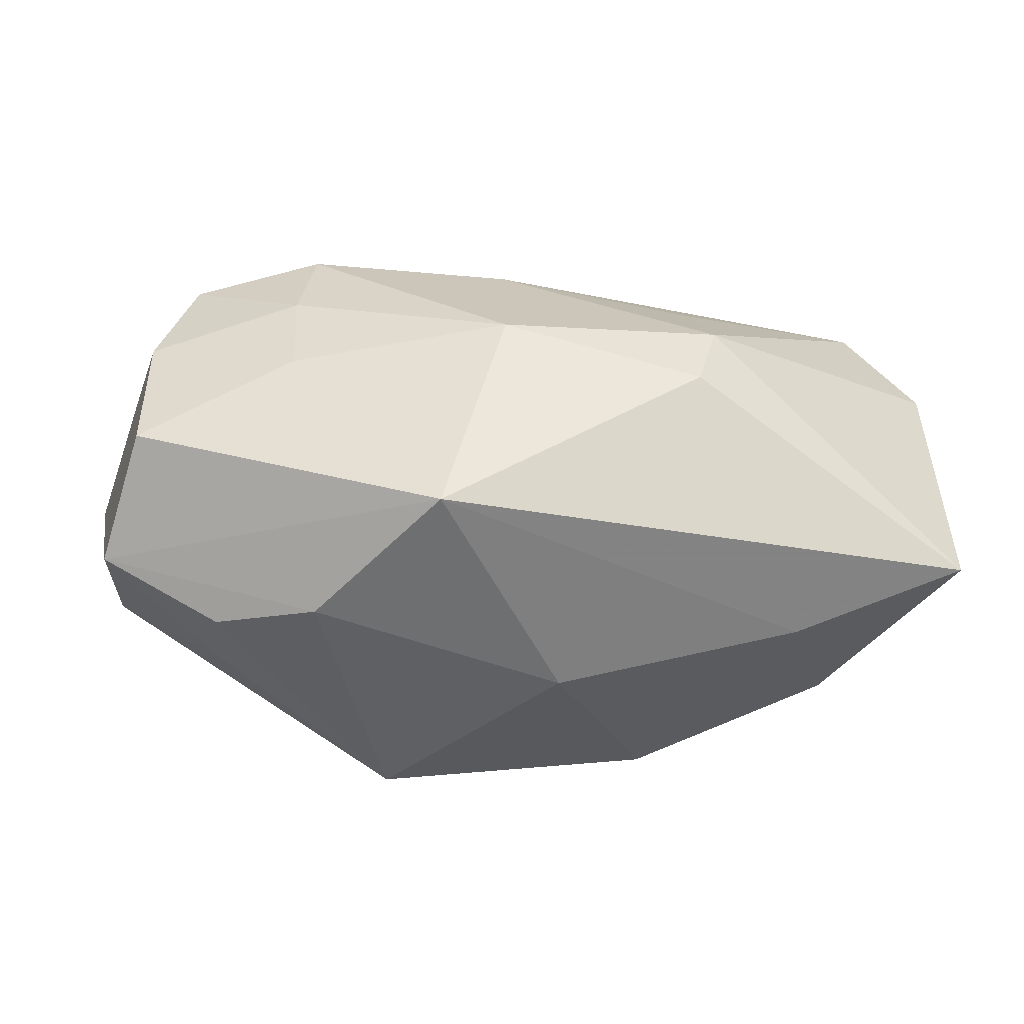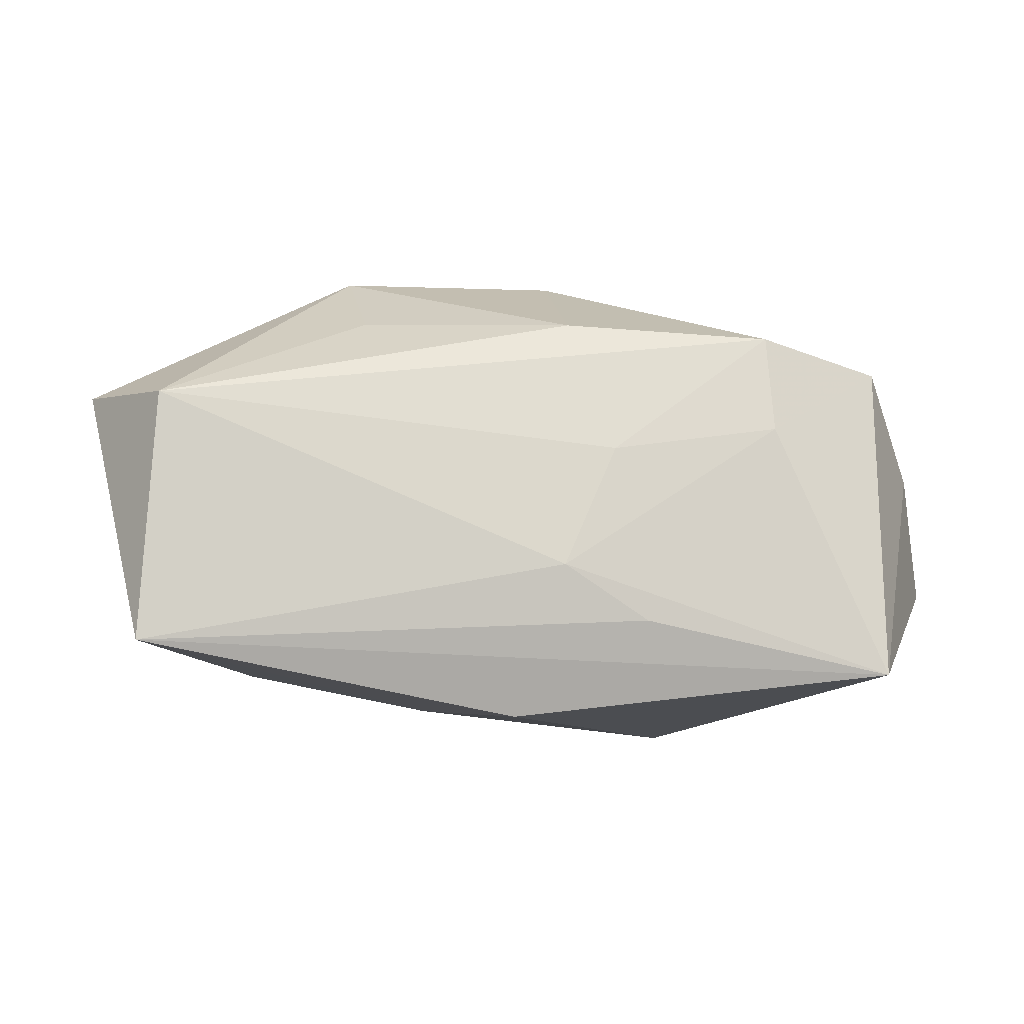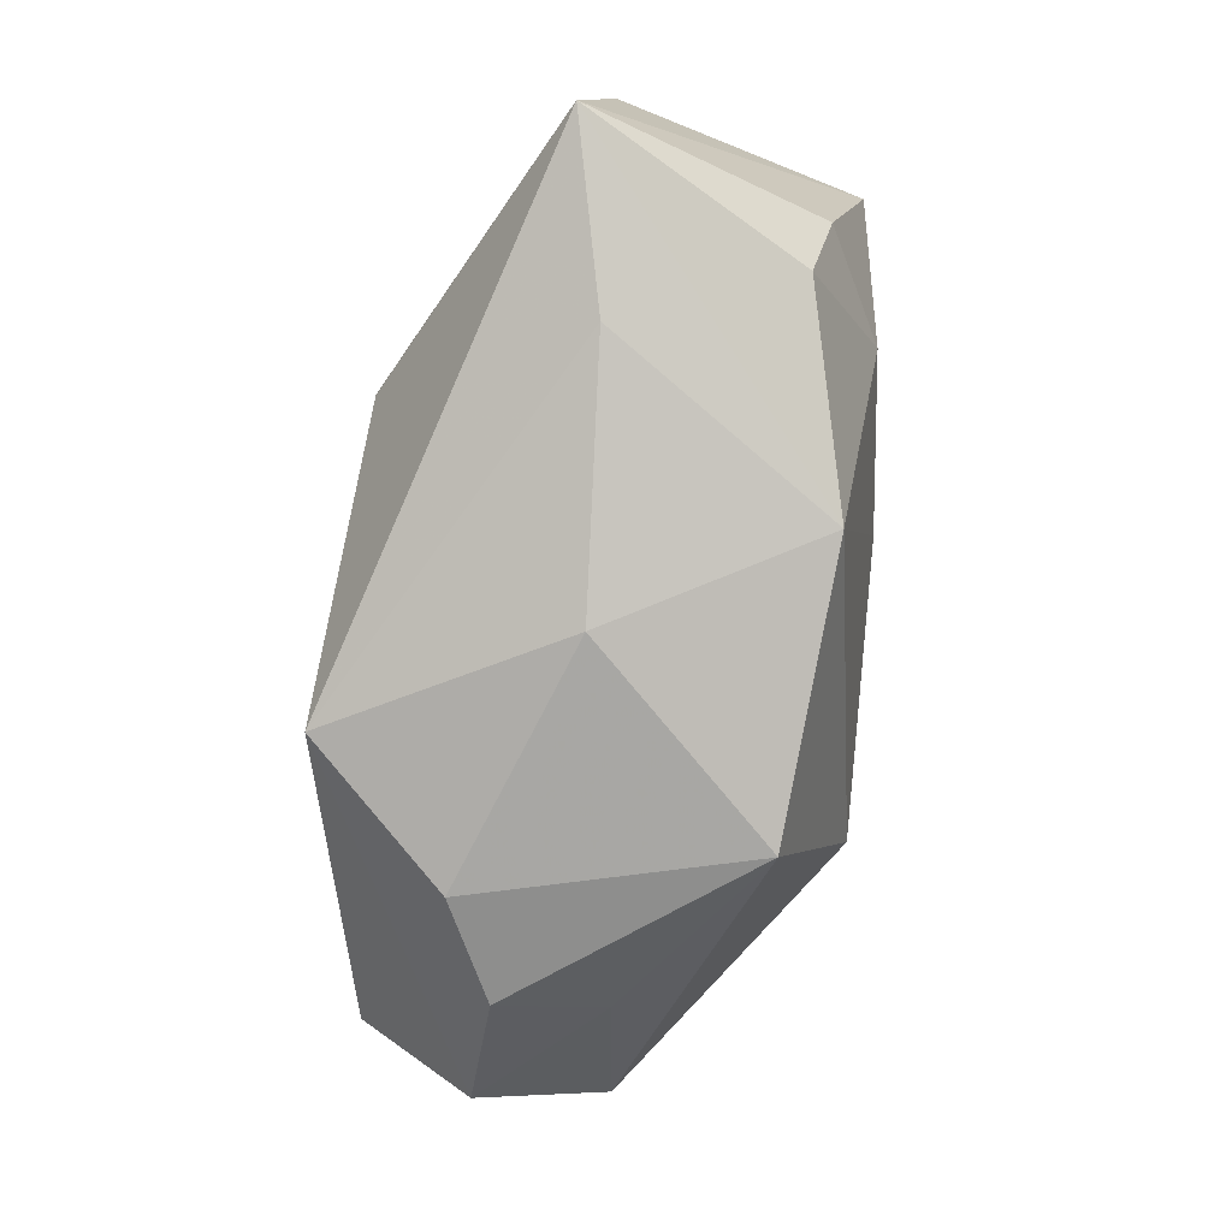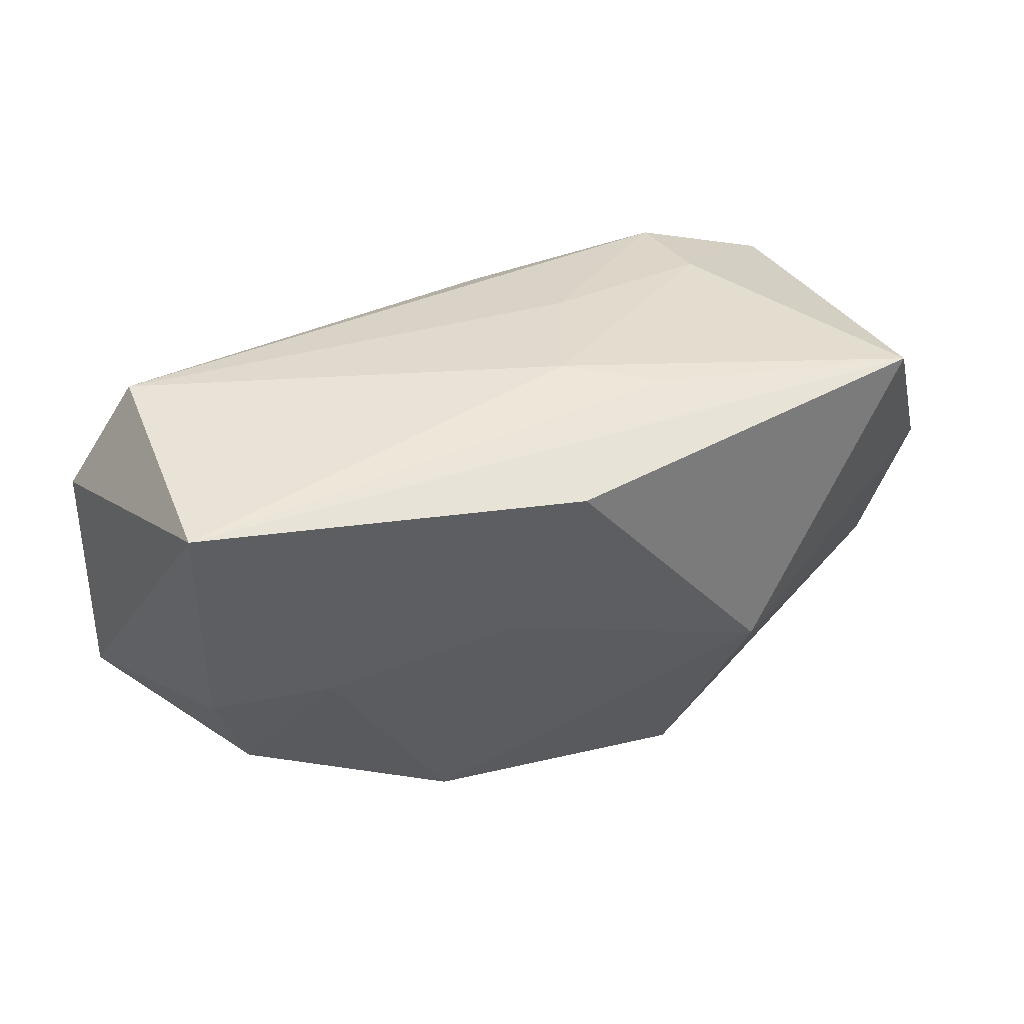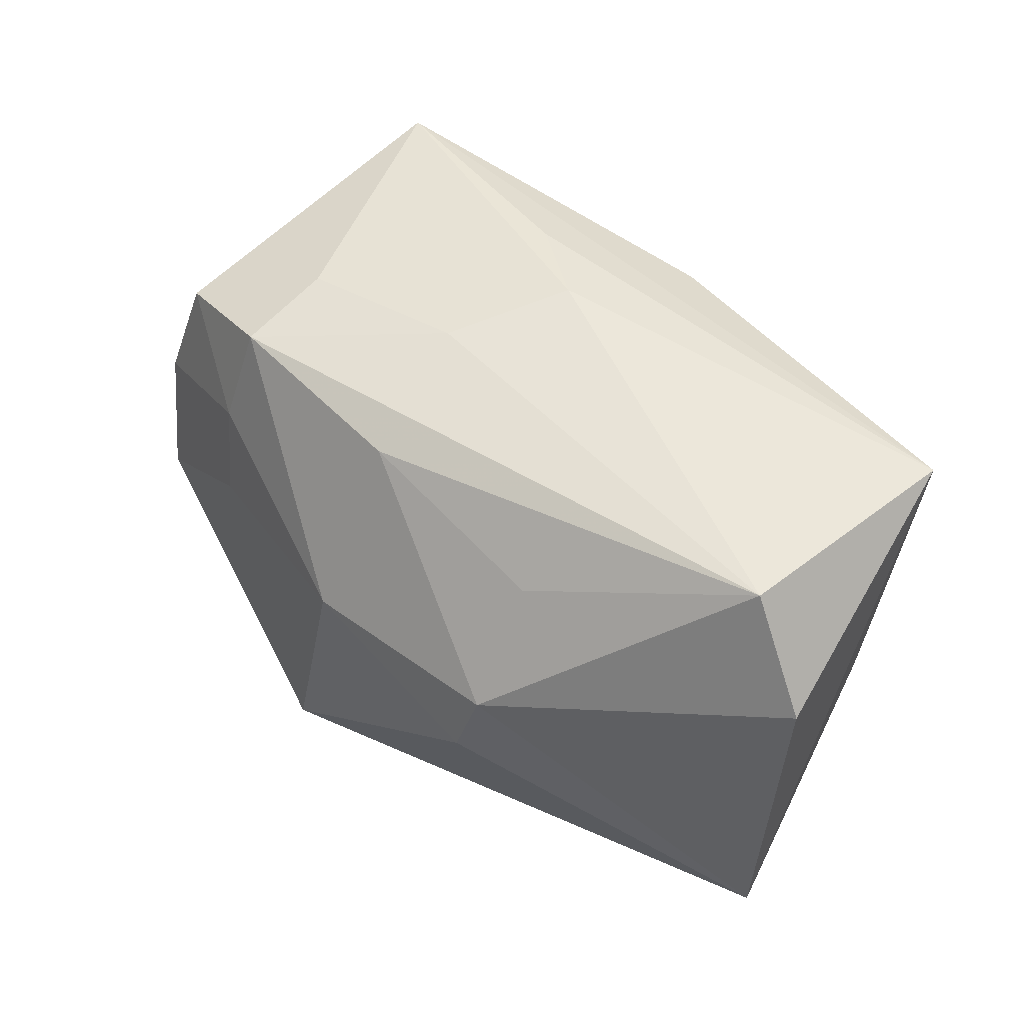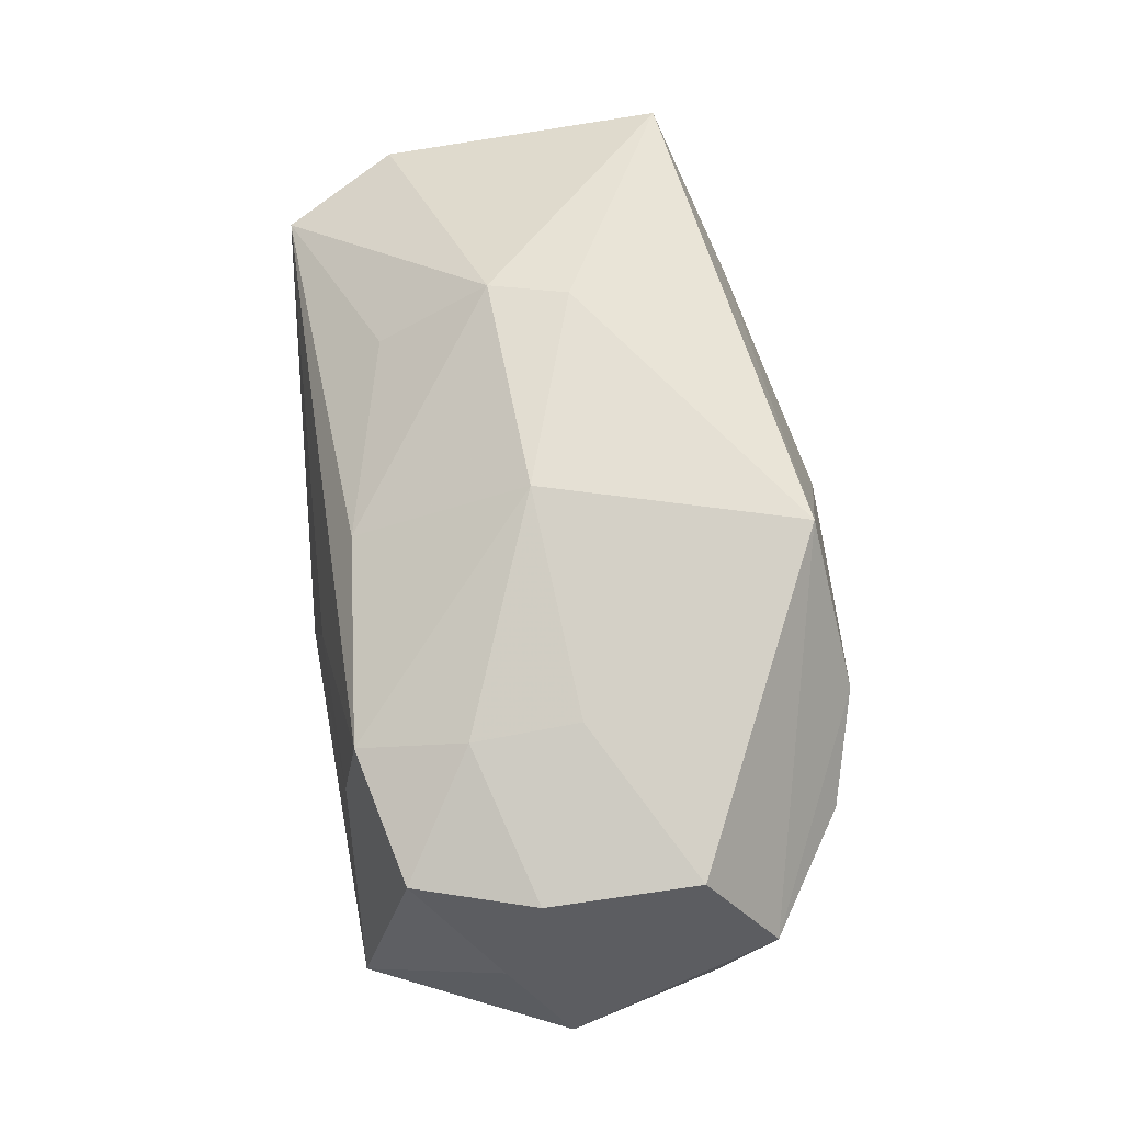
<metadata>
{"format":"obj","ext":"obj","renderer":"f3d","projection":"perspective","resolution":1024,"background":"white","views":[{"elev":-42.7,"azim":-6.0,"up":"+Y"},{"elev":-9.6,"azim":171.1,"up":"+Z"},{"elev":-76.6,"azim":79.7,"up":"+Y"},{"elev":40.6,"azim":155.7,"up":"+Y"},{"elev":48.5,"azim":44.8,"up":"+Y"},{"elev":65.8,"azim":-95.9,"up":"+Z"}]}
</metadata>
<code>
v -0.009254 0.02312 -0.01403
v -0.01587 -0.00418 -0.02351
v -0.03789 -0.009359 0.01605
v 0.03368 -0.01391 -0.009682
v -0.02897 -0.02296 0.00537
v -0.003121 0.001936 0.02384
v 0.01709 0.01424 0.01599
v -0.01135 -0.0256 -0.01501
v 0.004206 -0.02604 0.003314
v -0.002544 0.01815 0.01571
v 0.01588 -0.003428 0.02384
v 0.0148 -0.02081 -0.01544
v 0.04349 -0.01486 0.0112
v 0.04349 0.01203 0.007981
v -0.03963 -0.01189 -0.006644
v 0.02702 0.000535 -0.0179
v -0.0435 0.002271 -0.008607
v -0.02236 0.01928 0.01479
v 0.03832 0.02192 -0.01648
v -0.02356 -0.0005236 0.0191
v -0.00892 -0.02208 0.02384
v -0.03329 0.02161 -0.01872
v 0.02742 -0.02018 0.006373
v 0.01001 0.004858 -0.02151
v 0.01792 0.00387 0.02292
v -0.0227 0.02087 0.005344
v -0.006398 0.02229 0.002655
v -0.0239 0.009314 0.01764
v 0.03714 -0.004007 -0.01148
v 0.003002 0.01935 -0.02296
v -0.0196 -0.02513 0.0105
v -0.001186 0.02387 -0.008922
v -0.04048 -0.01609 0.005443
v -0.03451 0.01576 0.0123
v -0.03796 0.004492 0.01417
v -0.0288 -0.0195 -0.004611
v 0.03689 0.02252 0.006673
v -0.04041 0.00801 0.002783
f 17 22 2
f 13 14 25
f 13 19 14
f 2 22 30
f 22 19 30
f 23 13 21
f 15 17 2
f 2 8 15
f 12 8 2
f 12 13 23
f 22 17 38
f 38 34 22
f 3 21 20
f 20 21 6
f 25 7 10
f 10 6 25
f 1 19 22
f 22 32 1
f 1 32 19
f 6 10 18
f 23 21 9
f 9 12 23
f 8 12 9
f 11 13 25
f 11 21 13
f 25 6 11
f 6 21 11
f 34 38 35
f 3 20 35
f 35 17 3
f 35 38 17
f 37 10 7
f 25 14 37
f 37 7 25
f 14 19 37
f 19 32 37
f 37 18 10
f 26 32 22
f 22 34 26
f 34 18 26
f 28 20 6
f 6 18 28
f 28 35 20
f 28 18 34
f 34 35 28
f 36 15 8
f 8 5 36
f 8 9 31
f 31 5 8
f 31 9 21
f 24 12 2
f 24 16 12
f 2 30 24
f 24 30 19
f 19 16 24
f 13 12 4
f 12 16 4
f 18 37 27
f 27 26 18
f 27 37 32
f 32 26 27
f 15 36 33
f 33 36 5
f 3 17 33
f 17 15 33
f 33 21 3
f 33 31 21
f 5 31 33
f 29 16 19
f 29 4 16
f 19 13 29
f 13 4 29

</code>
